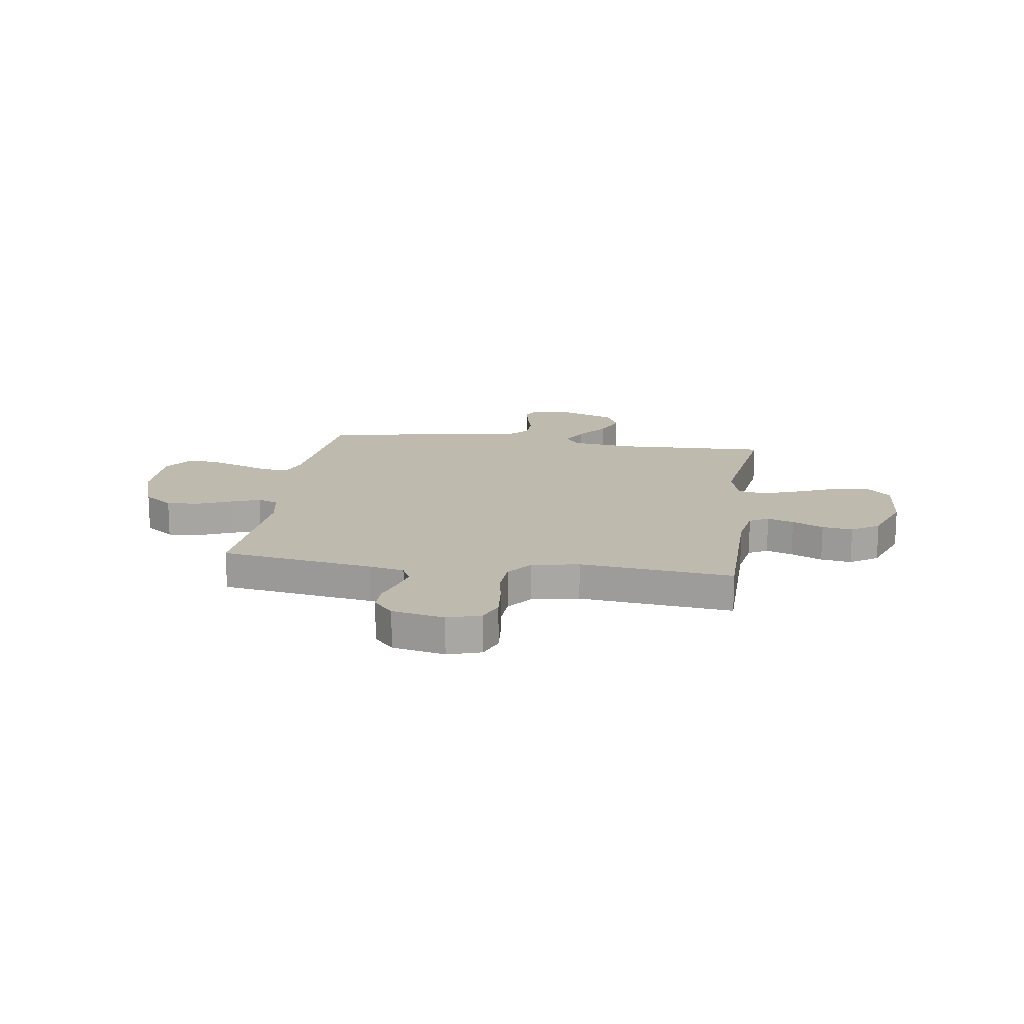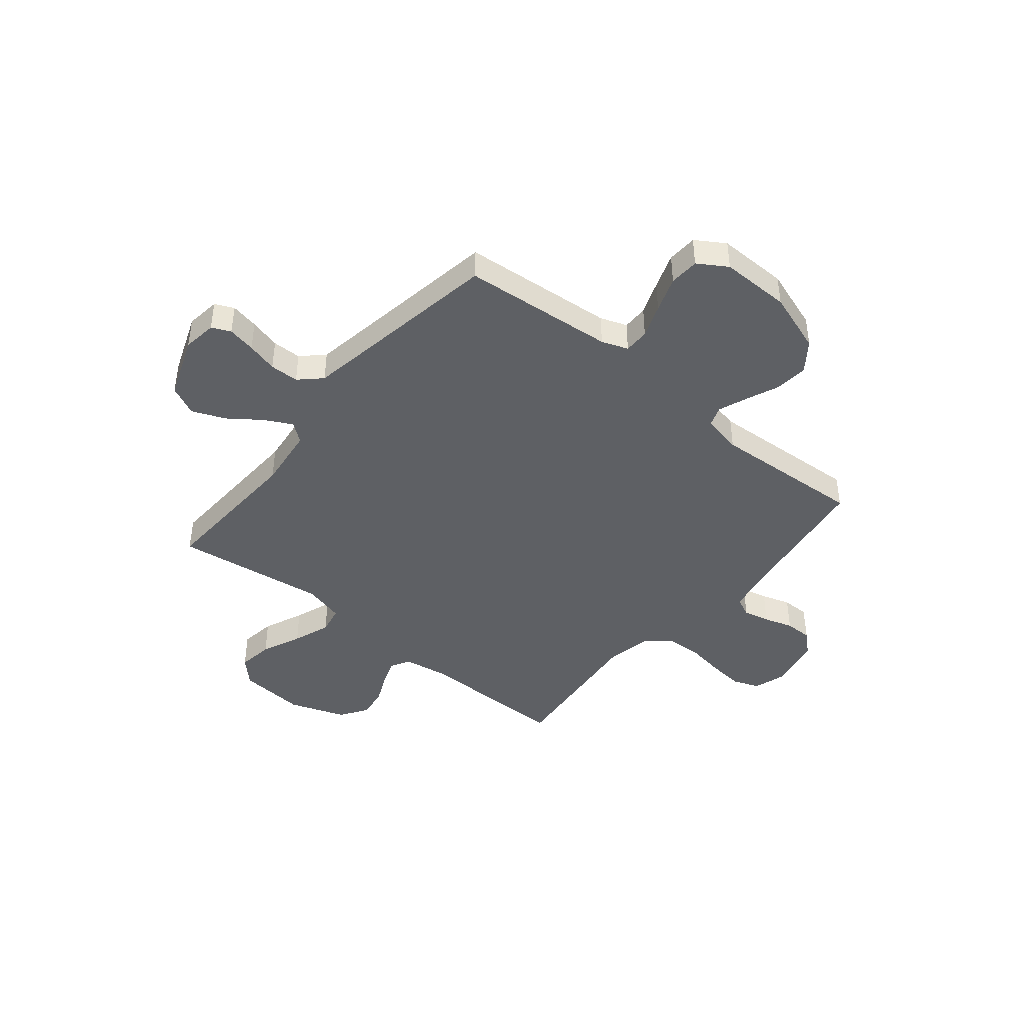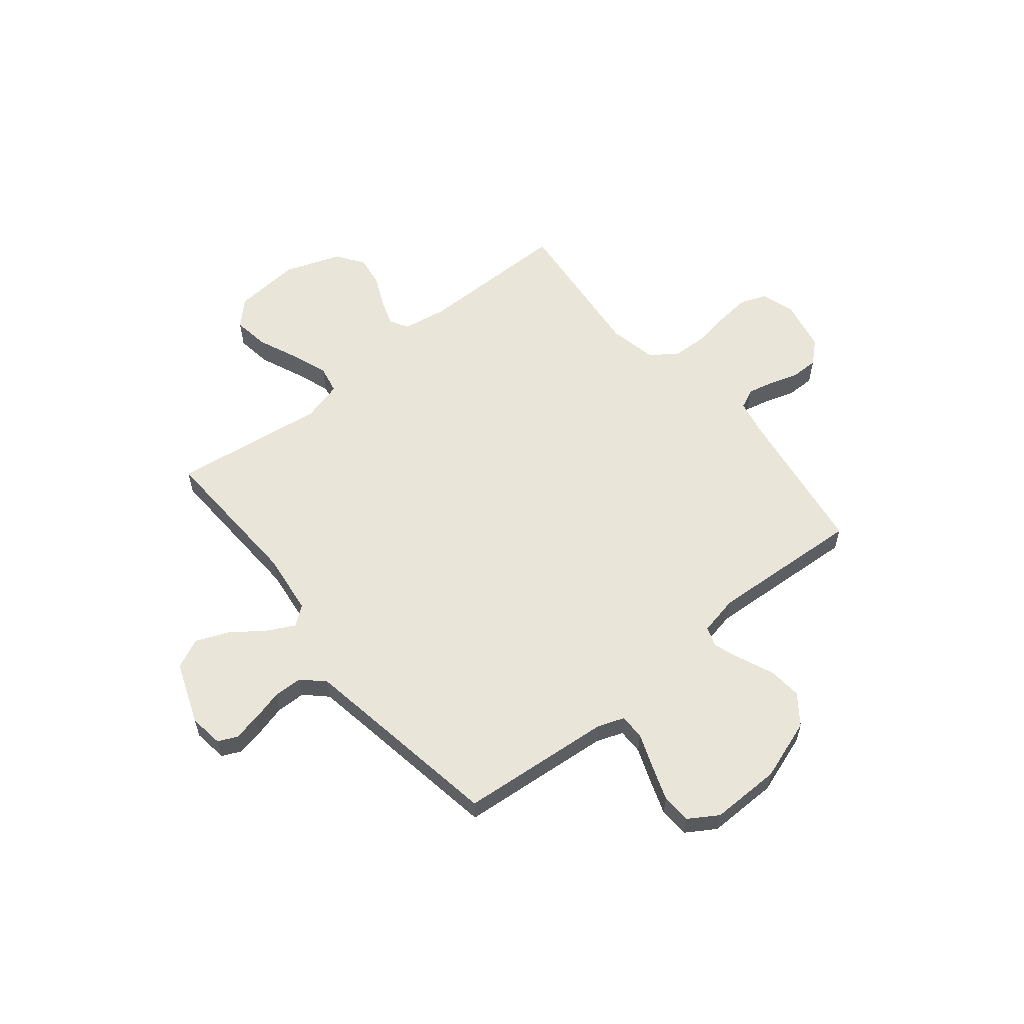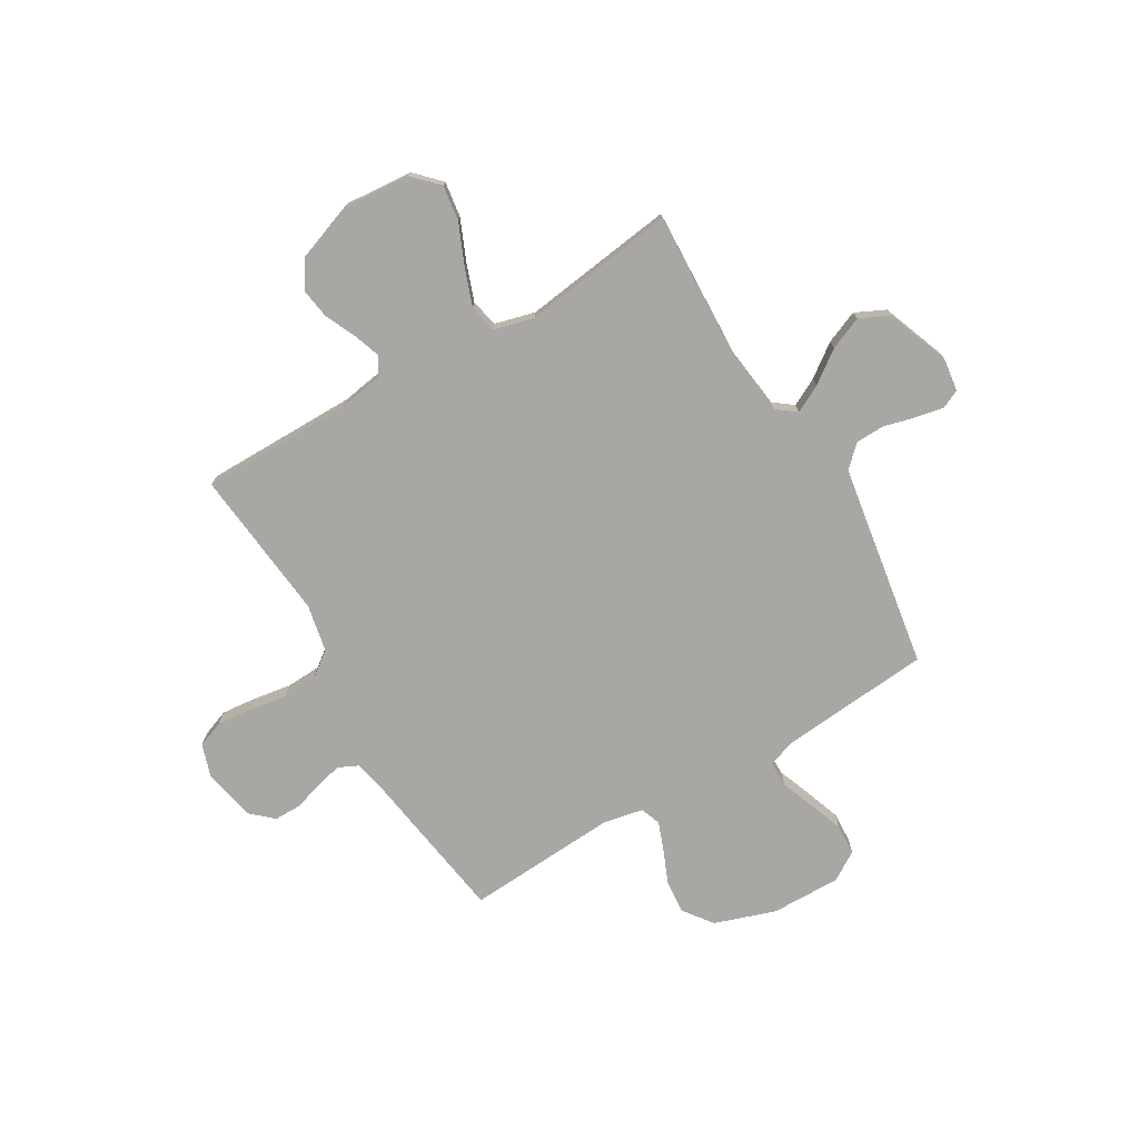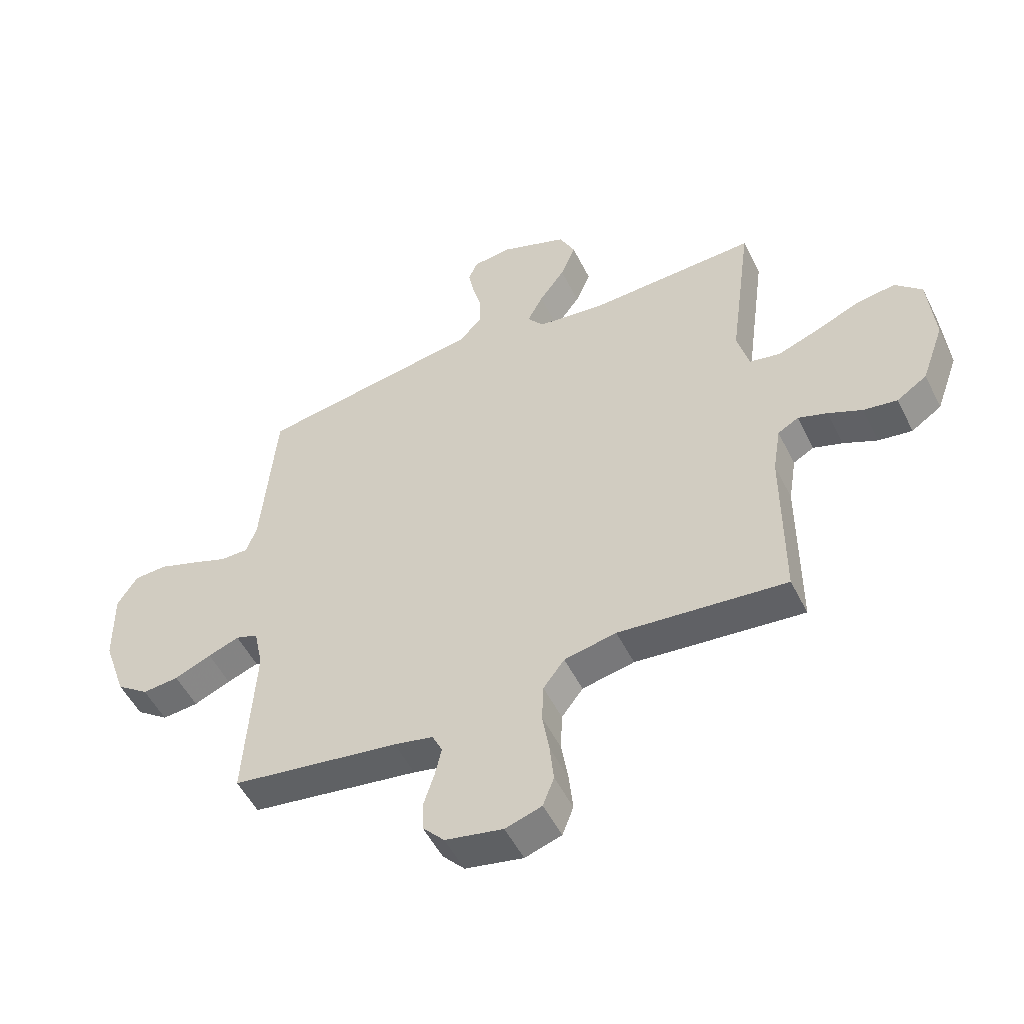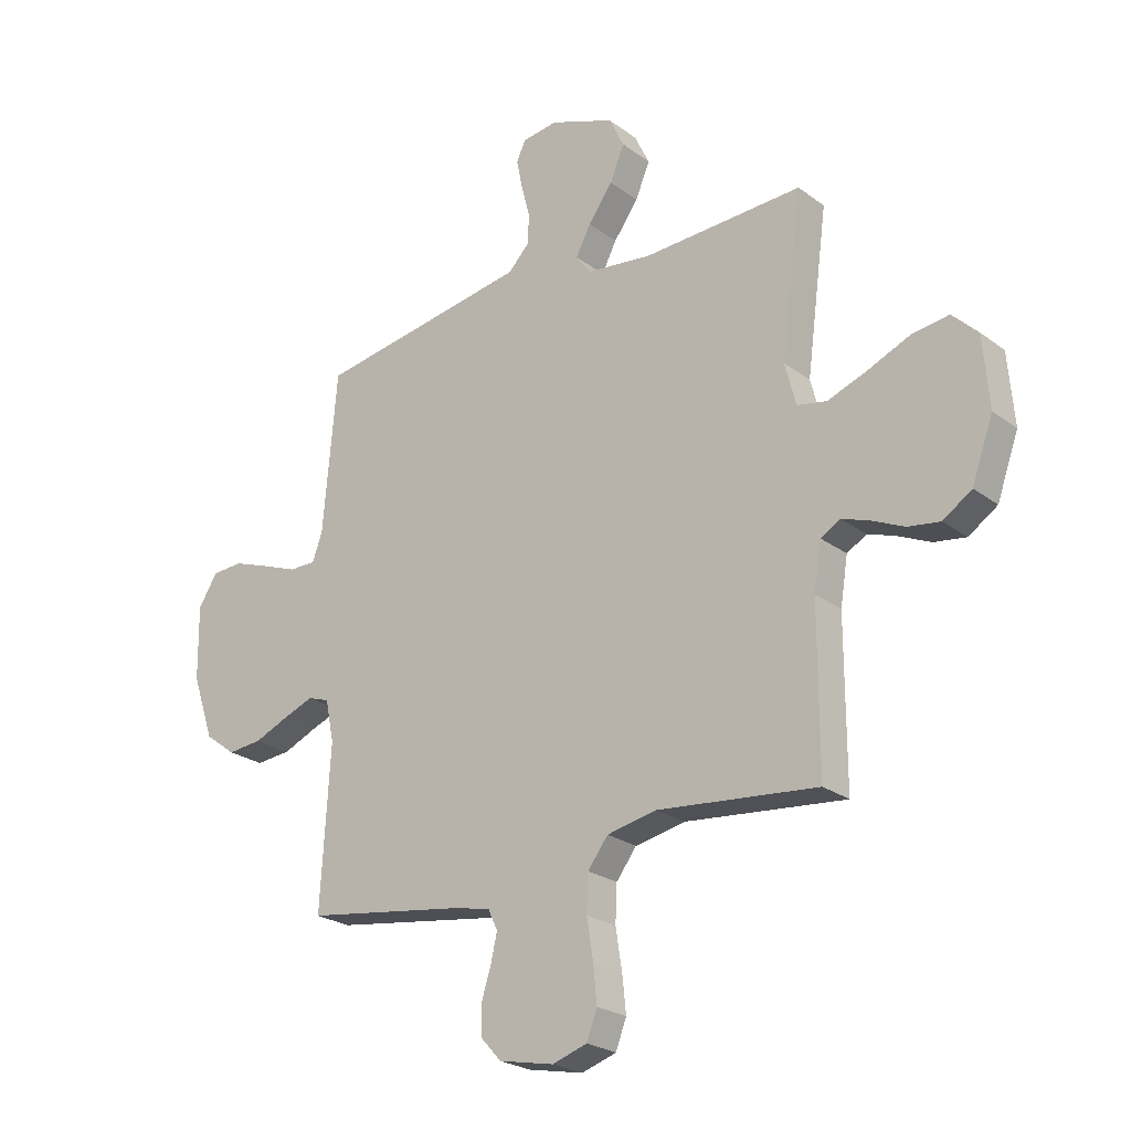
<metadata>
{"format":"obj","ext":"obj","renderer":"f3d","projection":"perspective","resolution":1024,"background":"white","views":[{"elev":15.8,"azim":-171.4,"up":"+Y"},{"elev":-43.1,"azim":50.6,"up":"+Y"},{"elev":58.5,"azim":50.9,"up":"+Y"},{"elev":-74.8,"azim":-59.4,"up":"+Y"},{"elev":-52.0,"azim":-154.0,"up":"+Z"},{"elev":-24.0,"azim":-140.7,"up":"+Z"}]}
</metadata>
<code>
v 0.5 0.07 -0.5
v 0.2 0.07 -0.545
v 0.13 0.07 -0.56
v 0.112 0.07 -0.598
v 0.124 0.07 -0.65
v 0.142 0.07 -0.707
v 0.142 0.07 -0.761
v 0.103 0.07 -0.804
v 0 0.07 -0.825
v -0.065 0.07 -0.804
v -0.085 0.07 -0.752
v -0.078 0.07 -0.683
v -0.066 0.07 -0.608
v -0.069 0.07 -0.539
v -0.107 0.07 -0.489
v -0.2 0.07 -0.47
v -0.5 0.07 -0.5
v -0.5 0.07 -0.2
v -0.514 0.07 -0.113
v -0.551 0.07 -0.092
v -0.603 0.07 -0.11
v -0.664 0.07 -0.138
v -0.724 0.07 -0.147
v -0.778 0.07 -0.111
v -0.818 0.07 0
v -0.807 0.07 0.133
v -0.759 0.07 0.18
v -0.689 0.07 0.17
v -0.61 0.07 0.136
v -0.536 0.07 0.109
v -0.481 0.07 0.12
v -0.46 0.07 0.2
v -0.5 0.07 0.5
v -0.2 0.07 0.487
v -0.078 0.07 0.502
v -0.049 0.07 0.54
v -0.077 0.07 0.594
v -0.123 0.07 0.657
v -0.15 0.07 0.722
v -0.122 0.07 0.781
v 0 0.07 0.827
v 0.067 0.07 0.818
v 0.084 0.07 0.781
v 0.073 0.07 0.726
v 0.057 0.07 0.665
v 0.058 0.07 0.608
v 0.098 0.07 0.566
v 0.2 0.07 0.549
v 0.5 0.07 0.5
v 0.526 0.07 0.2
v 0.545 0.07 0.148
v 0.595 0.07 0.148
v 0.661 0.07 0.173
v 0.731 0.07 0.198
v 0.79 0.07 0.195
v 0.826 0.07 0.138
v 0.824 0.07 0
v 0.783 0.07 -0.12
v 0.725 0.07 -0.163
v 0.66 0.07 -0.157
v 0.594 0.07 -0.129
v 0.538 0.07 -0.108
v 0.498 0.07 -0.122
v 0.482 0.07 -0.2
v 0.5 0 -0.5
v 0.2 0 -0.545
v 0.13 0 -0.56
v 0.112 0 -0.598
v 0.124 0 -0.65
v 0.142 0 -0.707
v 0.142 0 -0.761
v 0.103 0 -0.804
v 0 0 -0.825
v -0.065 0 -0.804
v -0.085 0 -0.752
v -0.078 0 -0.683
v -0.066 0 -0.608
v -0.069 0 -0.539
v -0.107 0 -0.489
v -0.2 0 -0.47
v -0.5 0 -0.5
v -0.5 0 -0.2
v -0.514 0 -0.113
v -0.551 0 -0.092
v -0.603 0 -0.11
v -0.664 0 -0.138
v -0.724 0 -0.147
v -0.778 0 -0.111
v -0.818 0 0
v -0.807 0 0.133
v -0.759 0 0.18
v -0.689 0 0.17
v -0.61 0 0.136
v -0.536 0 0.109
v -0.481 0 0.12
v -0.46 0 0.2
v -0.5 0 0.5
v -0.2 0 0.487
v -0.078 0 0.502
v -0.049 0 0.54
v -0.077 0 0.594
v -0.123 0 0.657
v -0.15 0 0.722
v -0.122 0 0.781
v 0 0 0.827
v 0.067 0 0.818
v 0.084 0 0.781
v 0.073 0 0.726
v 0.057 0 0.665
v 0.058 0 0.608
v 0.098 0 0.566
v 0.2 0 0.549
v 0.5 0 0.5
v 0.526 0 0.2
v 0.545 0 0.148
v 0.595 0 0.148
v 0.661 0 0.173
v 0.731 0 0.198
v 0.79 0 0.195
v 0.826 0 0.138
v 0.824 0 0
v 0.783 0 -0.12
v 0.725 0 -0.163
v 0.66 0 -0.157
v 0.594 0 -0.129
v 0.538 0 -0.108
v 0.498 0 -0.122
v 0.482 0 -0.2
f 59 60 61
f 58 59 61
f 57 58 61
f 56 57 61
f 55 56 61
f 54 55 61
f 53 54 61
f 52 53 61
f 51 52 61 62
f 50 51 62 63
f 50 63 64
f 49 50 64
f 48 49 64
f 43 44 45
f 42 43 45
f 41 42 45
f 40 41 45
f 39 40 45
f 38 39 45
f 37 38 45
f 36 37 45 46
f 35 36 46 47
f 32 33 34
f 31 32 34 35
f 27 28 29
f 26 27 29
f 25 26 29
f 24 25 29
f 23 24 29
f 22 23 29
f 21 22 29
f 20 21 29 30
f 19 20 30 31
f 16 17 18
f 64 1 2
f 48 64 2
f 47 48 2
f 35 47 2
f 31 35 2
f 19 31 2
f 18 19 2
f 16 18 2
f 15 16 2
f 11 12 13
f 10 11 13
f 9 10 13
f 8 9 13
f 7 8 13
f 6 7 13
f 5 6 13
f 14 15 2 3
f 4 5 13 14
f 3 4 14
f 125 124 123
f 125 123 122
f 125 122 121
f 125 121 120
f 125 120 119
f 125 119 118
f 125 118 117
f 125 117 116
f 126 125 116 115
f 127 126 115 114
f 128 127 114
f 128 114 113
f 128 113 112
f 109 108 107
f 109 107 106
f 109 106 105
f 109 105 104
f 109 104 103
f 109 103 102
f 109 102 101
f 110 109 101 100
f 111 110 100 99
f 98 97 96
f 99 98 96 95
f 93 92 91
f 93 91 90
f 93 90 89
f 93 89 88
f 93 88 87
f 93 87 86
f 93 86 85
f 94 93 85 84
f 95 94 84 83
f 82 81 80
f 66 65 128
f 66 128 112
f 66 112 111
f 66 111 99
f 66 99 95
f 66 95 83
f 66 83 82
f 66 82 80
f 66 80 79
f 77 76 75
f 77 75 74
f 77 74 73
f 77 73 72
f 77 72 71
f 77 71 70
f 77 70 69
f 67 66 79 78
f 78 77 69 68
f 78 68 67
f 1 65 66 2
f 2 66 67 3
f 3 67 68 4
f 4 68 69 5
f 5 69 70 6
f 6 70 71 7
f 7 71 72 8
f 8 72 73 9
f 9 73 74 10
f 10 74 75 11
f 11 75 76 12
f 12 76 77 13
f 13 77 78 14
f 14 78 79 15
f 15 79 80 16
f 16 80 81 17
f 17 81 82 18
f 18 82 83 19
f 19 83 84 20
f 20 84 85 21
f 21 85 86 22
f 22 86 87 23
f 23 87 88 24
f 24 88 89 25
f 25 89 90 26
f 26 90 91 27
f 27 91 92 28
f 28 92 93 29
f 29 93 94 30
f 30 94 95 31
f 31 95 96 32
f 32 96 97 33
f 33 97 98 34
f 34 98 99 35
f 35 99 100 36
f 36 100 101 37
f 37 101 102 38
f 38 102 103 39
f 39 103 104 40
f 40 104 105 41
f 41 105 106 42
f 42 106 107 43
f 43 107 108 44
f 44 108 109 45
f 45 109 110 46
f 46 110 111 47
f 47 111 112 48
f 48 112 113 49
f 49 113 114 50
f 50 114 115 51
f 51 115 116 52
f 52 116 117 53
f 53 117 118 54
f 54 118 119 55
f 55 119 120 56
f 56 120 121 57
f 57 121 122 58
f 58 122 123 59
f 59 123 124 60
f 60 124 125 61
f 61 125 126 62
f 62 126 127 63
f 63 127 128 64
f 64 128 65 1

</code>
